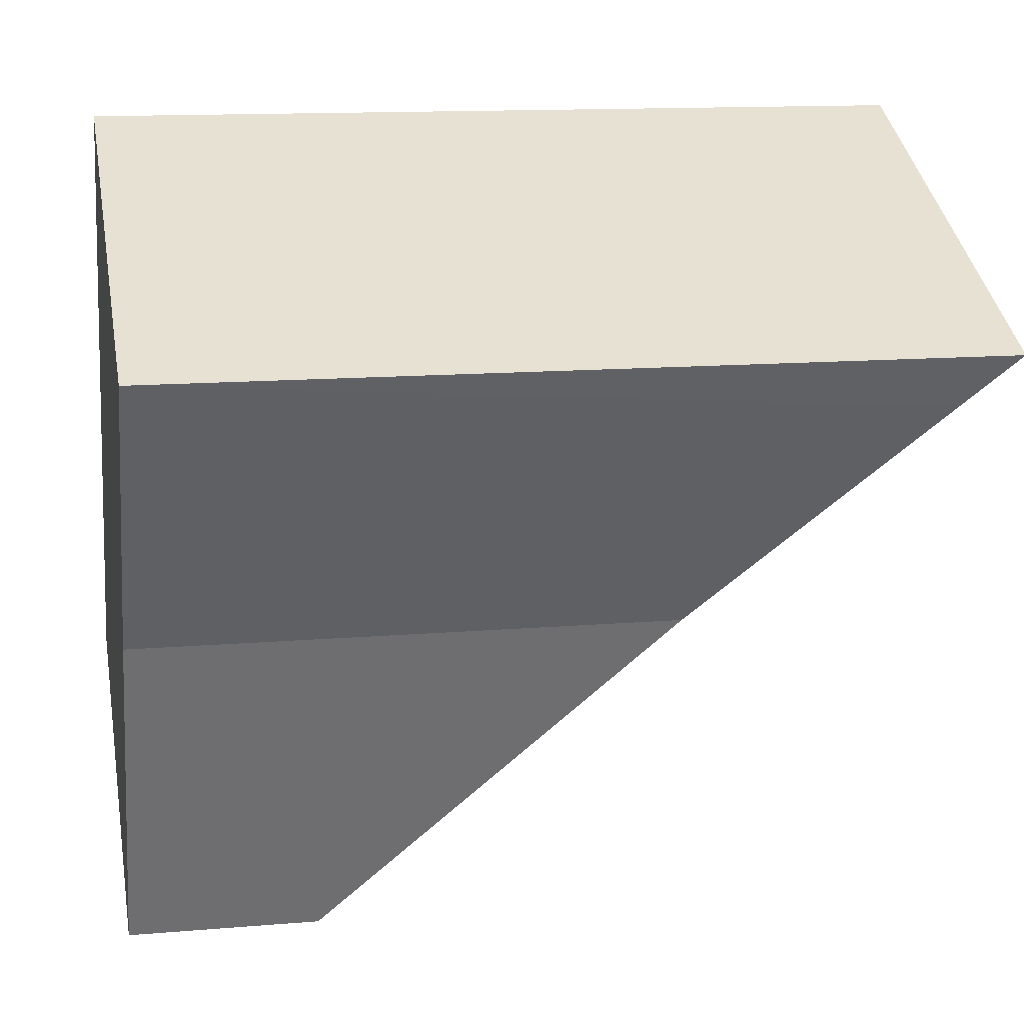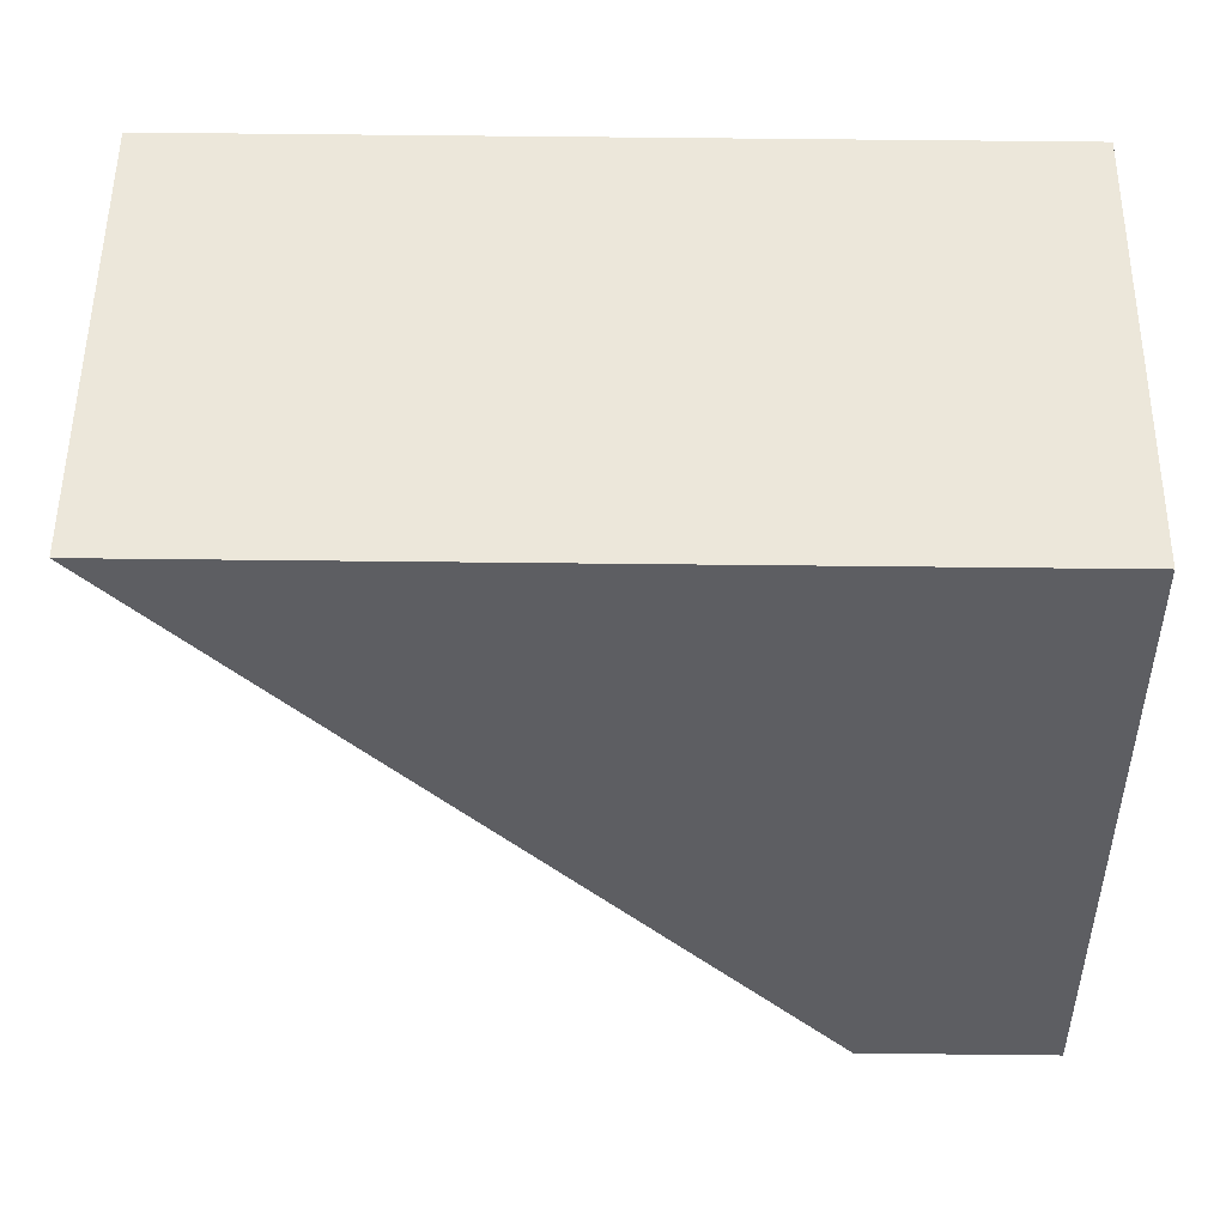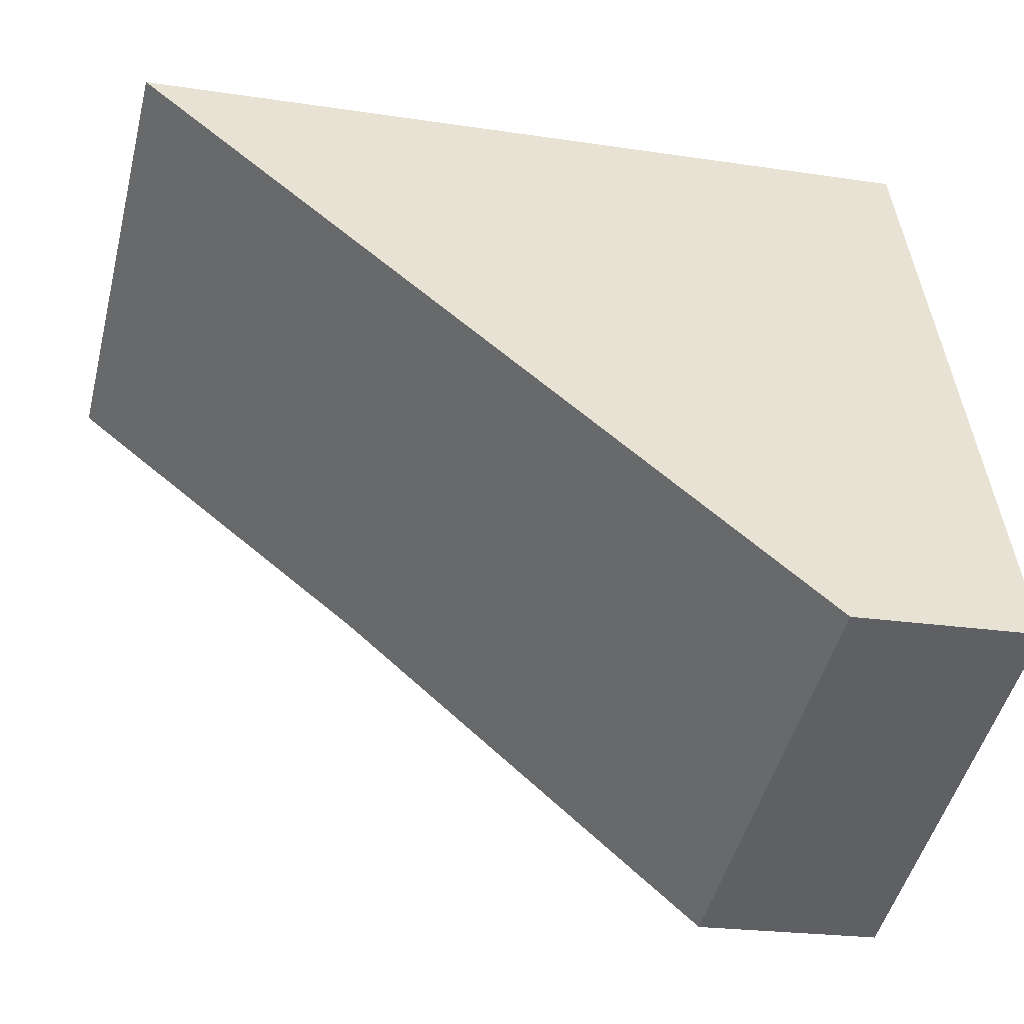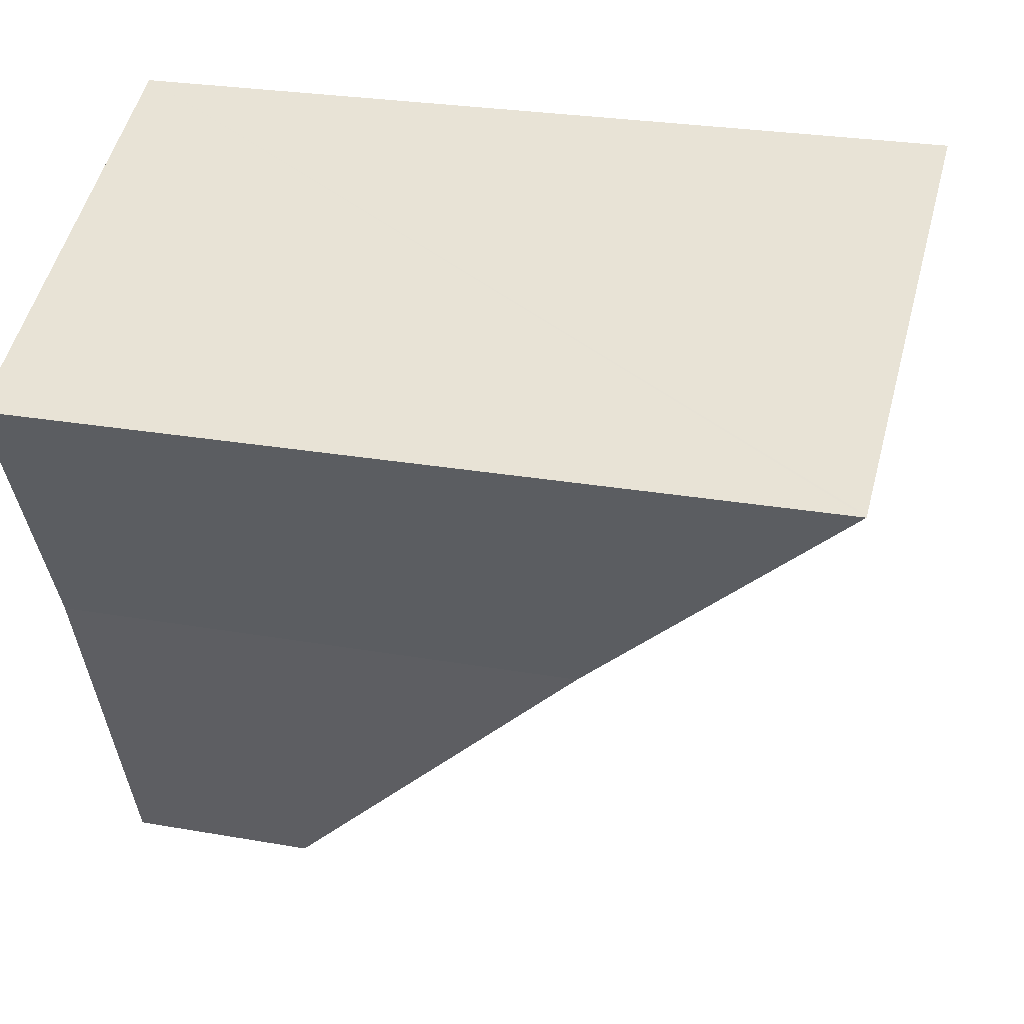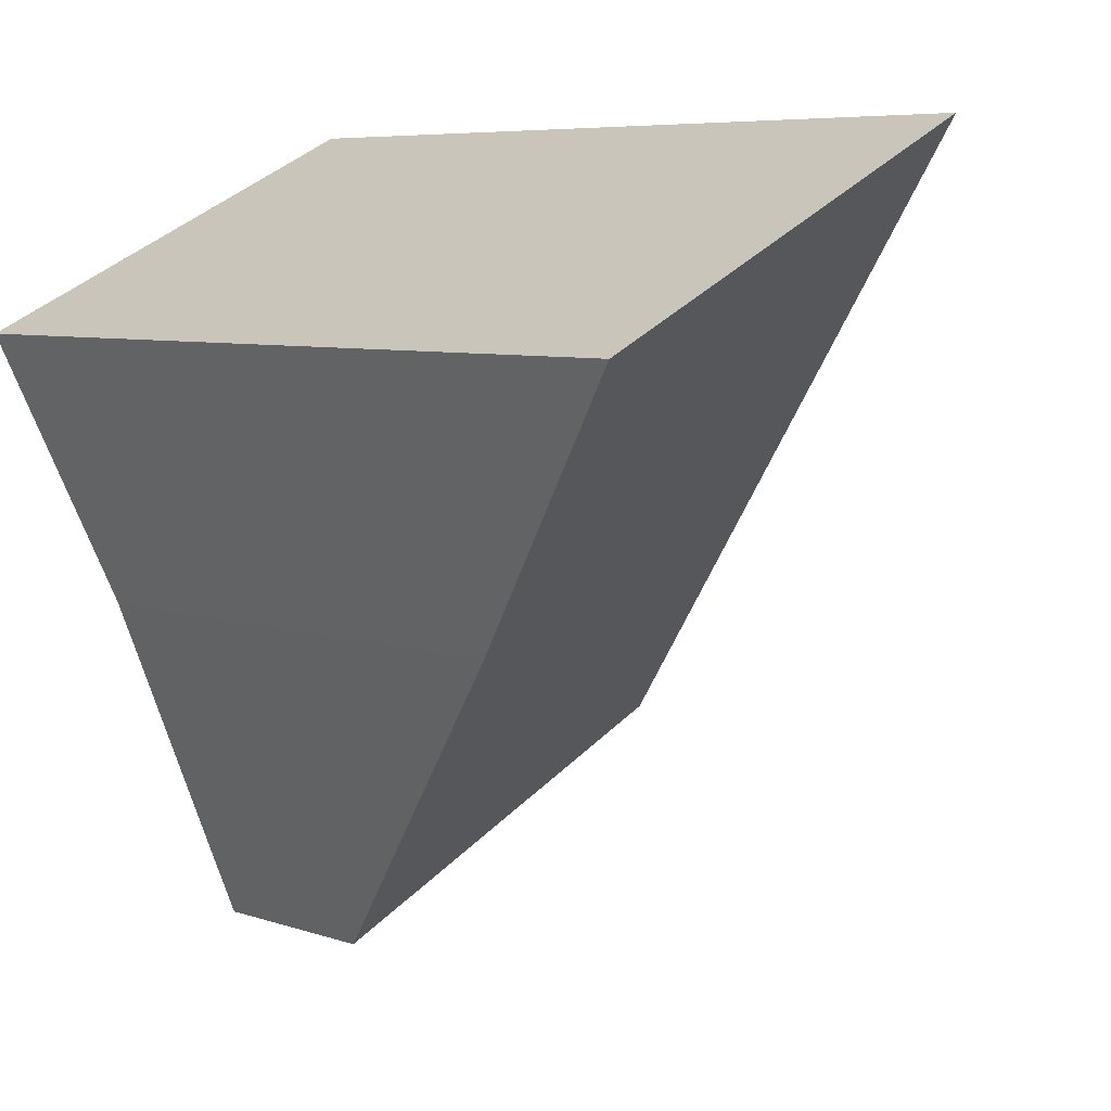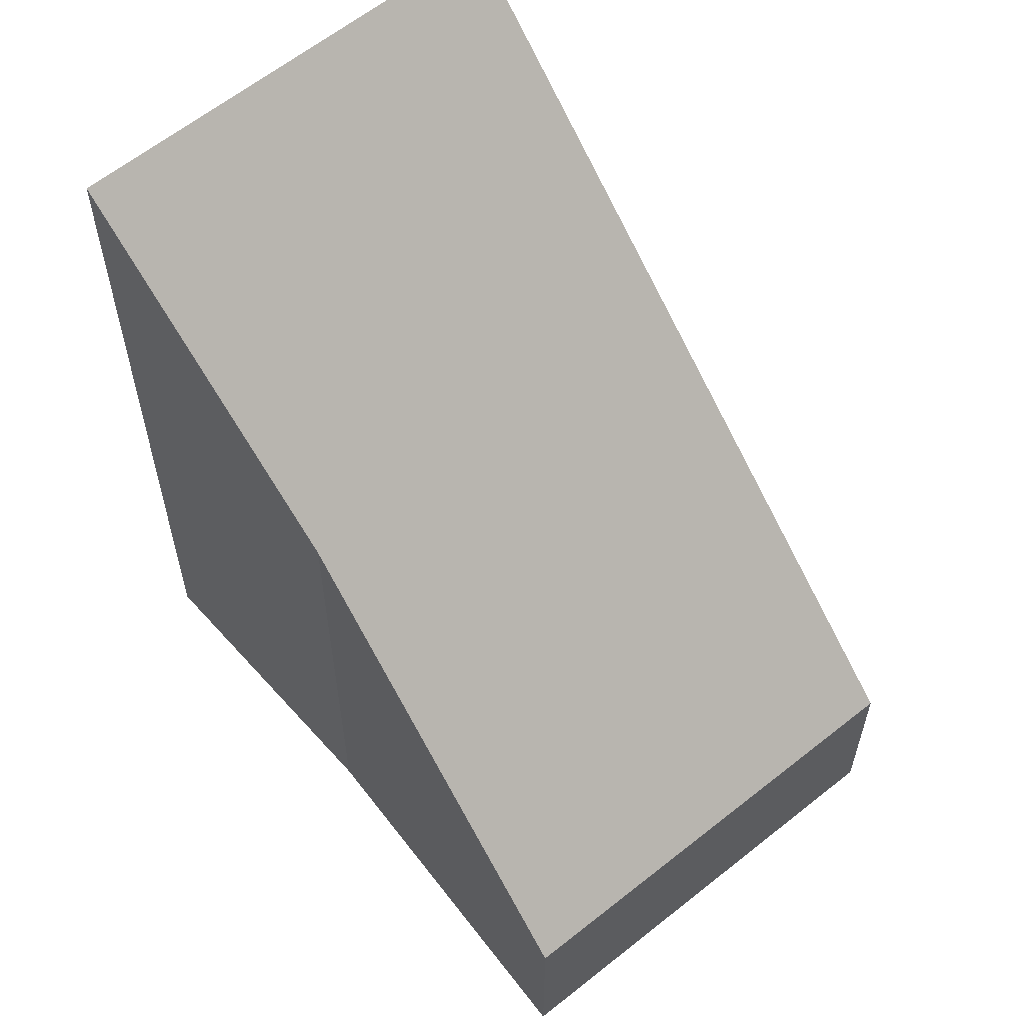
<metadata>
{"format":"obj","ext":"obj","renderer":"f3d","projection":"perspective","resolution":1024,"background":"white","views":[{"elev":13.2,"azim":79.0,"up":"+Z"},{"elev":74.9,"azim":-89.4,"up":"+Z"},{"elev":-21.8,"azim":-105.1,"up":"+Z"},{"elev":25.5,"azim":106.0,"up":"+Z"},{"elev":6.5,"azim":135.1,"up":"+Z"},{"elev":60.7,"azim":165.2,"up":"+Y"}]}
</metadata>
<code>
v  0 1.42 8.695e-17
v  4.233 4.017 1.126
v  3.17 1.446 -1.439
v  2.091 6.144 4.65
v  5.078 5.754 2.801
v  5.267 6.144 3.177
v  5.25 6.144 3.185
v  4.233 -6.895e-17 1.126
v  3.17 8.811e-17 -1.439
v  5.267 -1.945e-16 3.177
v  5.078 -1.715e-16 2.801
v  0 0 0
v  2.091 -2.847e-16 4.65
v  5.25 -1.95e-16 3.185
g defaultobject
f 1 2 3
f 2 1 4
f 2 4 5
f 5 4 6
f 6 4 7
f 8 3 2
f 3 8 9
f 10 5 6
f 5 10 2
f 2 10 8
f 8 10 11
f 9 1 3
f 1 9 12
f 1 13 4
f 13 1 12
f 13 7 4
f 7 13 6
f 6 13 10
f 10 13 14
f 9 13 12
f 13 9 8
f 13 8 11
f 13 11 10
f 13 10 14

</code>
